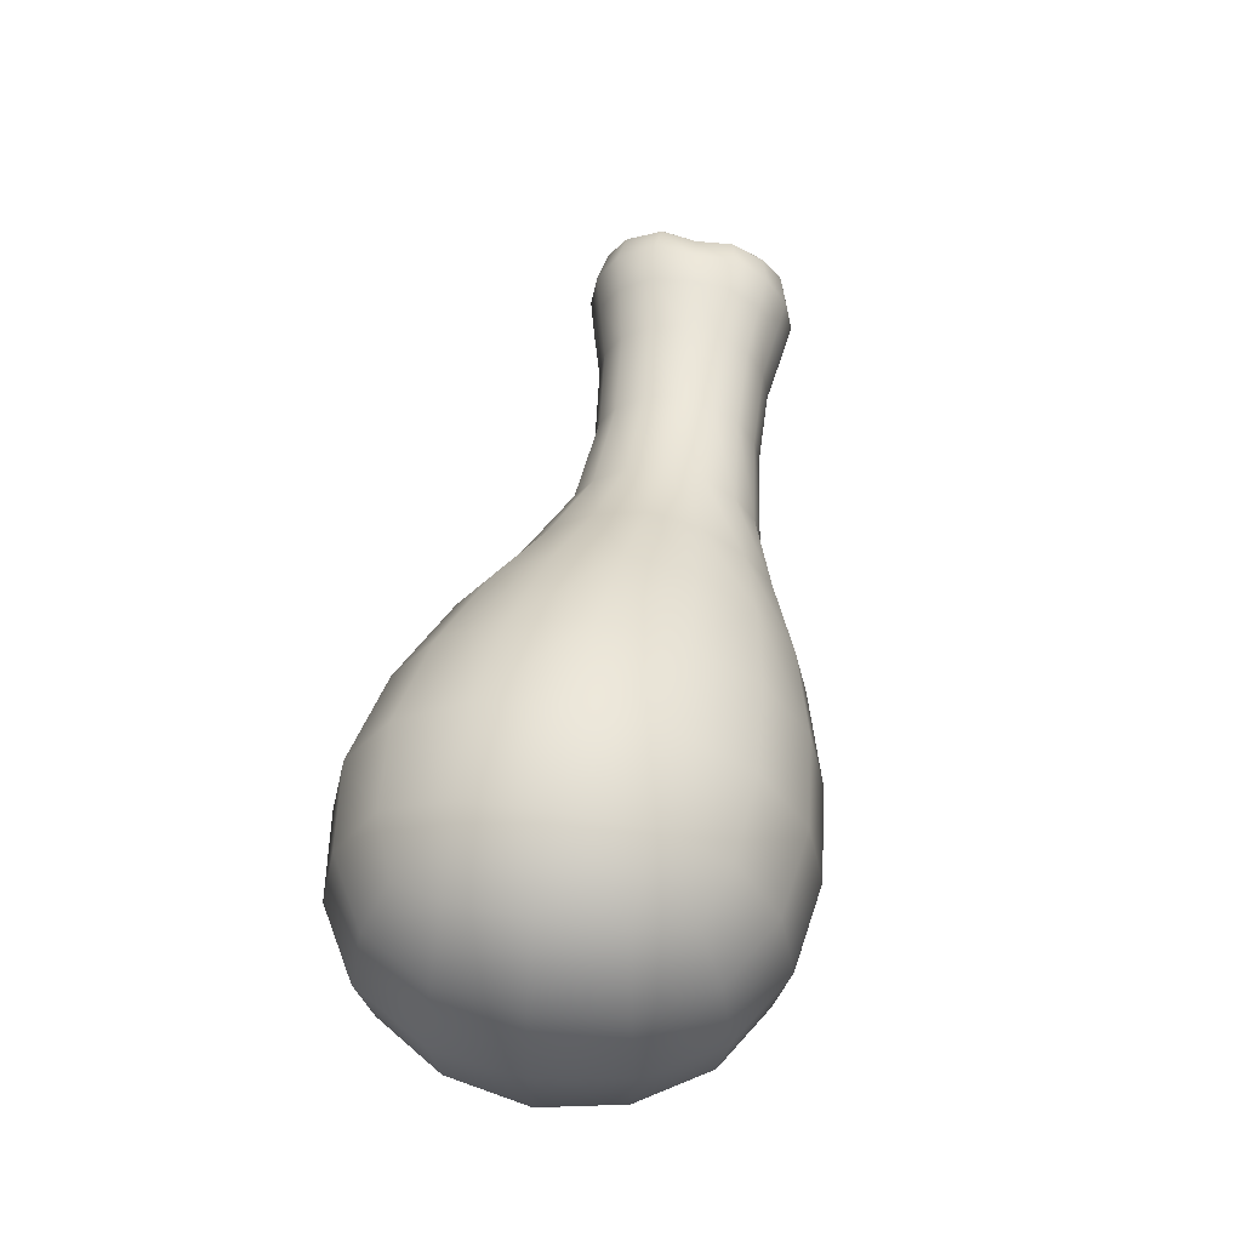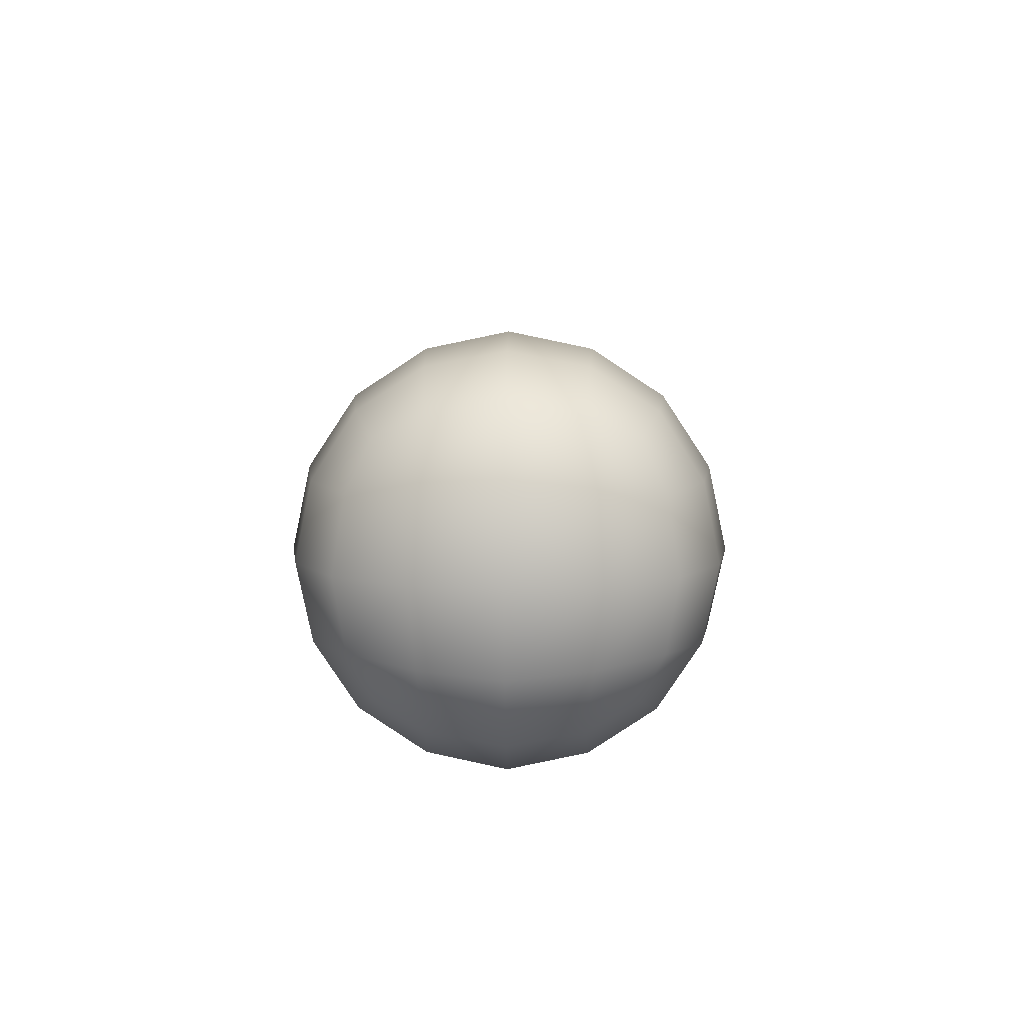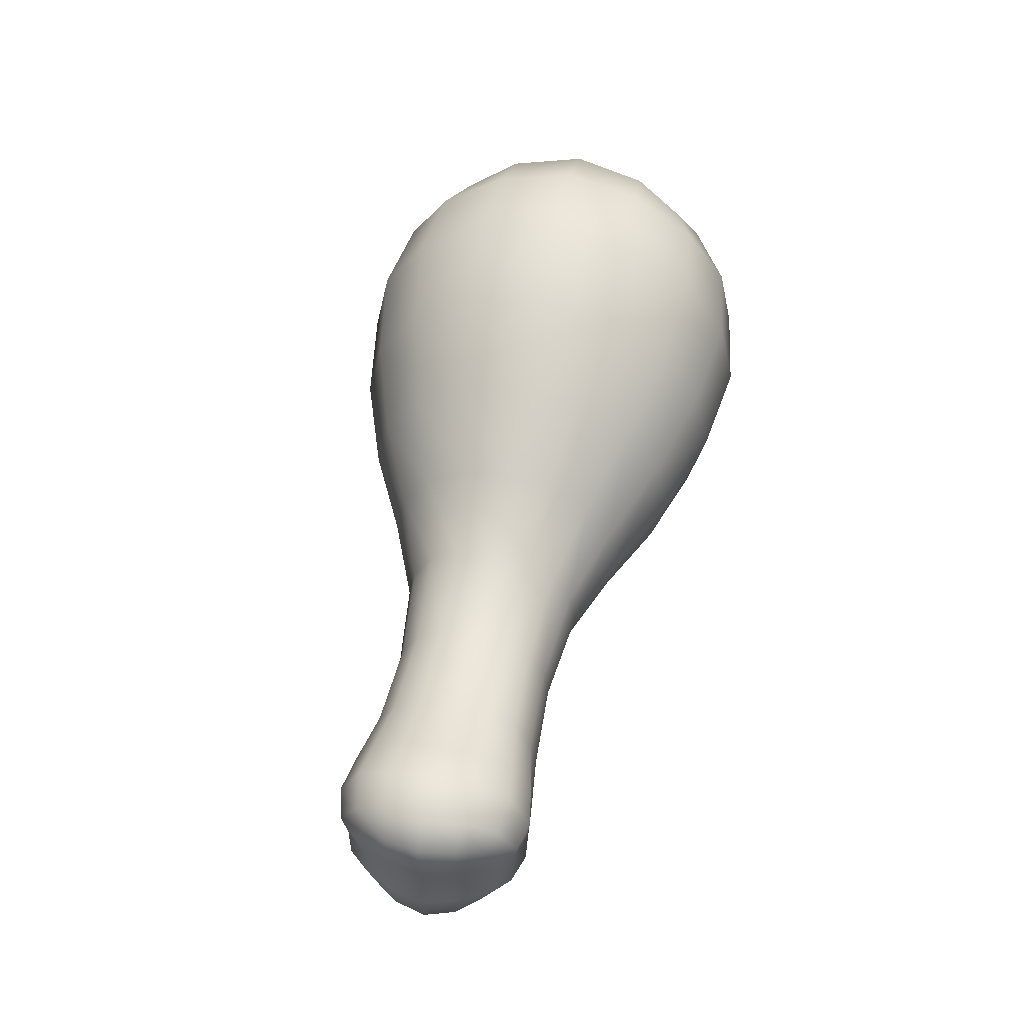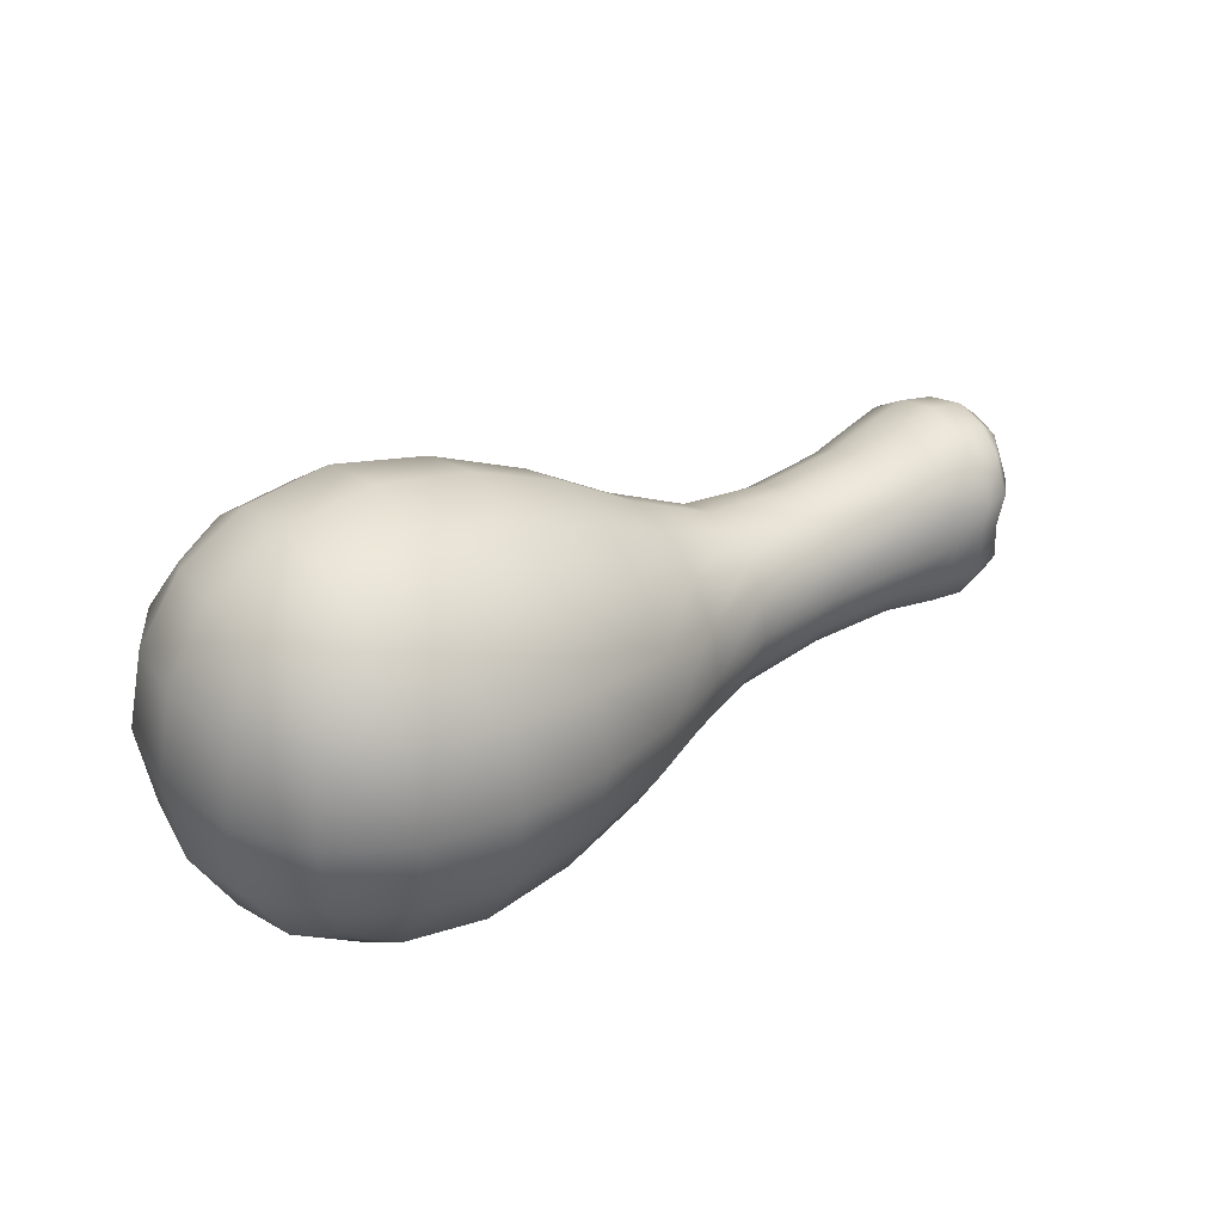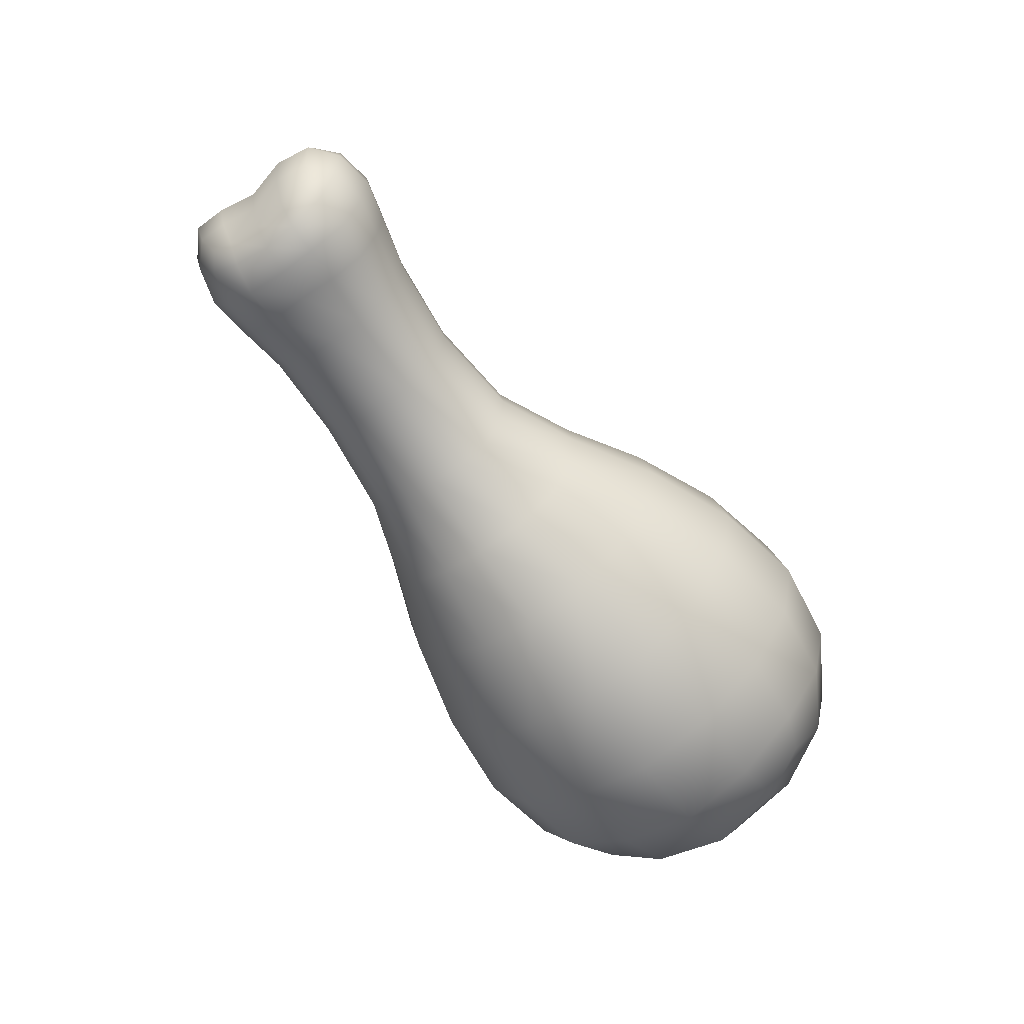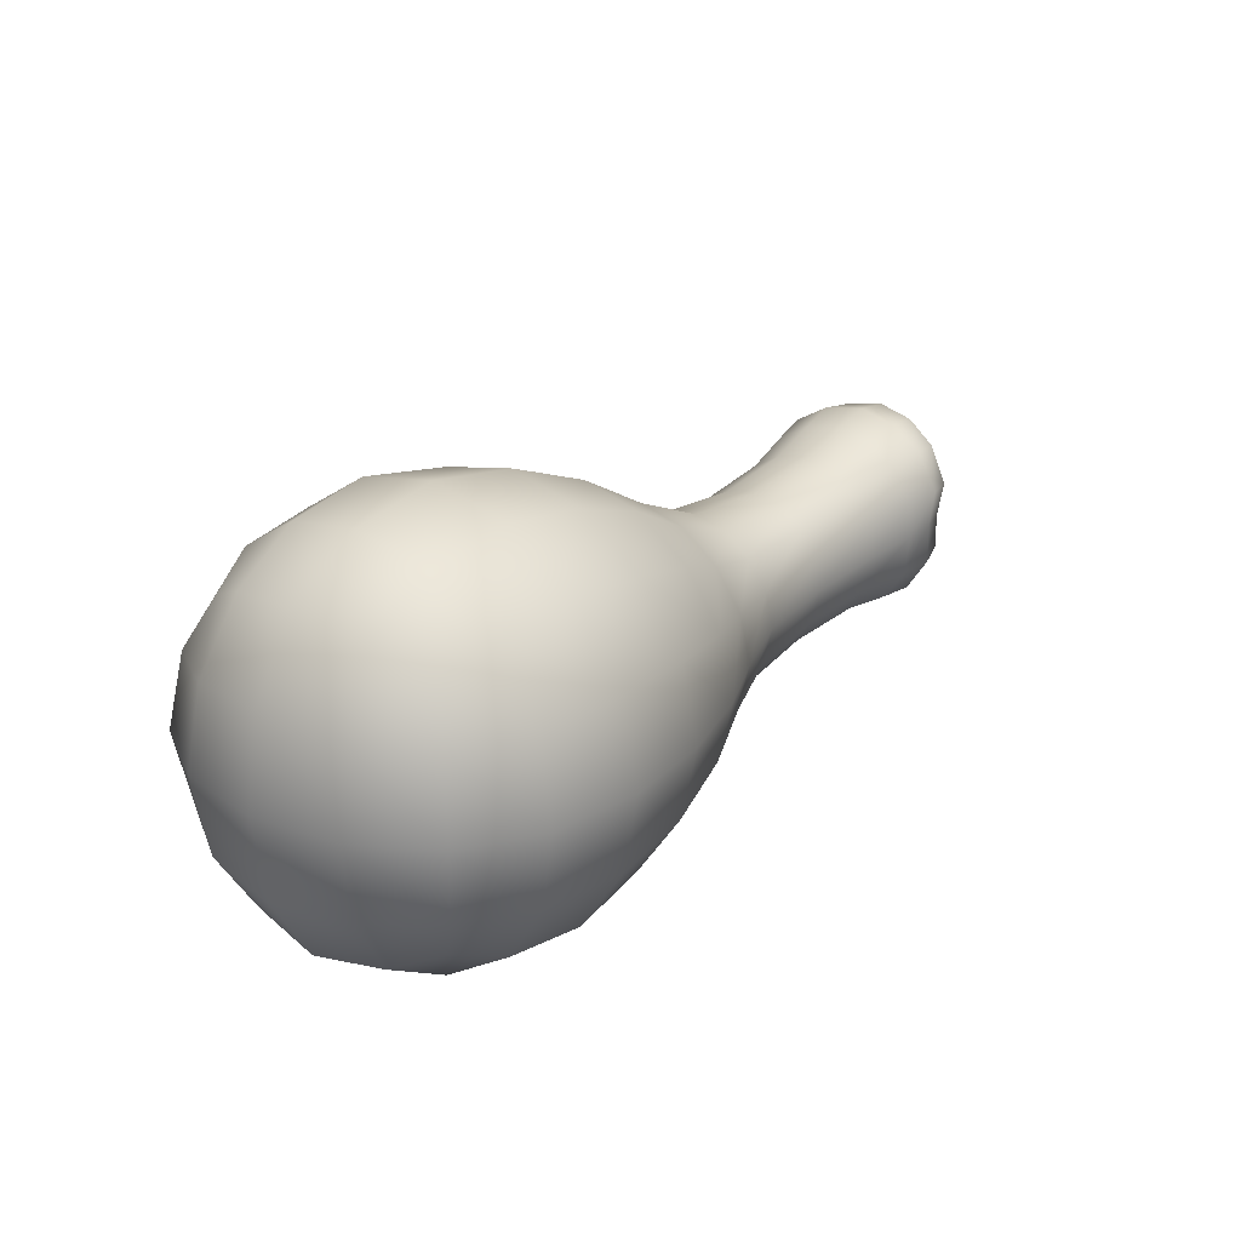
<metadata>
{"format":"obj","ext":"obj","renderer":"f3d","projection":"perspective","resolution":1024,"background":"white","views":[{"elev":53.6,"azim":99.3,"up":"+Y"},{"elev":8.4,"azim":90.7,"up":"+Y"},{"elev":53.8,"azim":-78.7,"up":"+Z"},{"elev":32.1,"azim":144.2,"up":"+Z"},{"elev":-64.4,"azim":-54.8,"up":"+Y"},{"elev":25.2,"azim":128.8,"up":"+Z"}]}
</metadata>
<code>
g default
v 1.356 0.461 -0.4357
v 1.356 -0.4437 -0.4357
v 1.351 0.461 0.469
v 1.351 -0.4437 0.469
v 0.1825 0.4327 0.3954
v 0.1825 -0.4154 0.3954
v 0.1868 0.4327 -0.4526
v 0.1868 -0.4154 -0.4526
v 1.475 -0.5704 0.01727
v 1.472 0.00865 0.5963
v 0.8683 0.5613 0.5662
v 0.8683 -0.544 0.5662
v 0.1742 0.00865 0.5808
v 0.1772 0.6174 -0.0279
v 0.1772 -0.6001 -0.0279
v 0.1803 0.008649 -0.6365
v 0.8738 0.5613 -0.5391
v 0.8738 -0.544 -0.5391
v 1.477 0.008649 -0.5617
v 1.475 0.5877 0.01727
v 1.687 0.00865 0.01833
v 0.8774 0.008651 0.7973
v 0.8853 0.008649 -0.7694
v 0.8814 -0.7747 0.01391
v 0.8814 0.792 0.01391
v -0.4051 0.2509 0.1728
v -0.4264 0.00865 0.2672
v -0.4247 0.3454 -0.06937
v -0.4051 -0.2336 0.1728
v -0.4247 -0.3281 -0.06936
v -0.4026 -0.2336 -0.3116
v -0.423 0.008649 -0.4059
v -0.4026 0.2509 -0.3116
v -1.091 0.2339 0.1881
v -1.102 0.00865 0.2721
v -1.1 0.3182 -0.03755
v -1.091 -0.2166 0.1881
v -1.1 -0.3009 -0.03755
v -1.088 -0.2166 -0.2626
v -1.098 0.008649 -0.3472
v -1.088 0.2339 -0.2626
v -1.429 0.2834 0.2606
v -1.451 0.00865 0.3638
v -1.425 0.3452 -0.01707
v -1.429 -0.2661 0.2606
v -1.425 -0.3279 -0.01707
v -1.426 -0.2483 -0.2889
v -1.447 0.008649 -0.3912
v -1.426 0.2656 -0.2889
v -1.613 0.2208 0.2046
v -1.689 0.00865 0.2631
v -1.665 0.00865 -0.01887
v -1.598 0.2356 -0.01624
v -1.613 -0.2035 0.2046
v -1.598 -0.2183 -0.01624
v -1.61 -0.1846 -0.2198
v -1.683 0.008649 -0.271
v -1.61 0.2019 -0.2198
v 1.635 0.008649 -0.2983
v 1.634 0.3251 0.01807
v 1.437 -0.2612 -0.5206
v 1.436 -0.5291 -0.2528
v 1.634 -0.3078 0.01807
v 1.632 0.00865 0.3345
v 1.433 -0.5291 0.2869
v 1.432 -0.2612 0.5548
v 1.433 0.5464 0.2869
v 1.432 0.2785 0.5548
v 1.164 0.533 0.5401
v 1.207 0.008651 0.7499
v 0.8726 0.3066 0.7346
v 1.164 -0.5157 0.5401
v 0.8726 -0.2893 0.7346
v 0.5208 0.00865 0.7268
v 0.5247 -0.5012 0.5068
v 0.1781 -0.2191 0.5293
v 0.5247 0.5185 0.5068
v 0.1781 0.2364 0.5293
v -1.661 0.1336 0.2431
v -1.619 0.2566 0.1139
v -1.707 0.00865 0.1345
v -1.641 0.1254 -0.01875
v -1.661 -0.1163 0.2431
v -1.619 -0.2393 0.1139
v -1.641 -0.1081 -0.01875
v -1.687 0.008649 -0.1564
v -1.608 -0.2207 -0.1374
v -1.657 -0.1052 -0.2539
v -1.608 0.238 -0.1374
v -1.657 0.1225 -0.2539
v 0.1838 0.2364 -0.5859
v 0.5298 0.5185 -0.5129
v 0.5281 0.008649 -0.7315
v 0.8798 0.3066 -0.7072
v 0.1838 -0.2191 -0.5859
v 0.5298 -0.5012 -0.5129
v 0.8798 -0.2893 -0.7072
v 1.214 0.008649 -0.718
v 1.169 -0.5157 -0.5086
v 1.169 0.533 -0.5086
v 0.8777 -0.7122 -0.2843
v 1.211 -0.7253 0.01594
v 0.1821 -0.549 -0.256
v 0.5245 -0.7205 -0.002351
v 0.8747 -0.7122 0.3117
v 0.1798 -0.549 0.1994
v 0.1821 0.5663 -0.256
v 0.8777 0.7295 -0.2843
v 0.5245 0.7378 -0.002353
v 1.211 0.7426 0.01594
v 0.8747 0.7295 0.3117
v 0.1798 0.5663 0.1994
v -0.1085 0.332 0.2682
v -0.125 0.00865 0.4041
v -0.4159 0.1401 0.2426
v -0.1227 0.4681 -0.05497
v -0.4149 0.3208 0.06198
v -0.1085 -0.3147 0.2682
v -0.4159 -0.1228 0.2426
v -0.1227 -0.4508 -0.05497
v -0.4149 -0.3035 0.06198
v -0.1052 -0.3147 -0.378
v -0.4136 -0.3035 -0.2007
v -0.1203 0.008649 -0.514
v -0.4127 -0.1228 -0.3813
v -0.1052 0.332 -0.378
v -0.4127 0.1401 -0.3813
v -0.4136 0.3207 -0.2007
v -0.7641 0.2239 0.1546
v -0.7804 0.00865 0.2355
v -1.096 0.1313 0.2507
v -0.7789 0.3045 -0.06034
v -1.095 0.2968 0.08519
v -0.7641 -0.2066 0.1546
v -1.096 -0.114 0.2507
v -0.7789 -0.2872 -0.06034
v -1.095 -0.2795 0.0852
v -0.7619 -0.2066 -0.276
v -1.094 -0.2795 -0.16
v -0.7774 0.008649 -0.3562
v -1.093 -0.114 -0.3256
v -0.7619 0.2239 -0.276
v -1.093 0.1313 -0.3256
v -1.094 0.2968 -0.16
v -1.292 0.264 0.2319
v -1.306 0.00865 0.3274
v -1.44 0.1581 0.3373
v -1.304 0.3402 -0.02355
v -1.433 0.36 0.1209
v -1.292 -0.2467 0.2319
v -1.44 -0.1408 0.3373
v -1.304 -0.3229 -0.02355
v -1.433 -0.3427 0.1209
v -1.289 -0.2421 -0.2788
v -1.431 -0.3267 -0.1645
v -1.303 0.008649 -0.3745
v -1.437 -0.1318 -0.3654
v -1.289 0.2594 -0.2788
v -1.437 0.1491 -0.3654
v -1.431 0.344 -0.1645
v -1.554 0.2612 0.245
v -1.594 0.00865 0.3415
v -1.529 0.3164 -0.01445
v -1.554 -0.2439 0.245
v -1.529 -0.2991 -0.01445
v -1.551 -0.2214 -0.2603
v -1.59 0.008649 -0.3527
v -1.551 0.2387 -0.2603
v 1.437 0.2785 -0.5207
v 1.436 0.5464 -0.2528
v 1.585 0.3031 -0.2767
v 1.585 -0.2858 -0.2767
v 1.582 -0.2858 0.3123
v 1.582 0.3031 0.3123
v 1.185 0.2924 0.6943
v 1.185 -0.2751 0.6943
v 0.5225 -0.2655 0.666
v 0.5225 0.2828 0.666
v -1.679 0.1427 0.1236
v -1.679 -0.1254 0.1236
v -1.659 -0.1158 -0.1472
v -1.659 0.1331 -0.1472
v 0.5292 0.2828 -0.6717
v 0.5292 -0.2655 -0.6717
v 1.192 -0.2751 -0.6627
v 1.192 0.2924 -0.6627
v 1.19 -0.6699 -0.268
v 0.5272 -0.6602 -0.277
v 0.5244 -0.6602 0.2712
v 1.187 -0.6699 0.2996
v 0.5272 0.6775 -0.277
v 1.19 0.6872 -0.268
v 1.187 0.6872 0.2996
v 0.5244 0.6775 0.2712
v -0.1169 0.1829 0.3671
v -0.1156 0.4311 0.1191
v -0.1169 -0.1656 0.3671
v -0.1156 -0.4138 0.1191
v -0.1139 -0.4138 -0.2291
v -0.1126 -0.1656 -0.477
v -0.1126 0.1829 -0.477
v -0.1139 0.4311 -0.2291
v -0.7724 0.1258 0.2147
v -0.7716 0.284 0.05652
v -0.7724 -0.1085 0.2147
v -0.7716 -0.2667 0.05652
v -0.7704 -0.2667 -0.1778
v -0.7696 -0.1085 -0.336
v -0.7696 0.1258 -0.336
v -0.7704 0.284 -0.1778
v -1.299 0.1476 0.3031
v -1.298 0.3352 0.1154
v -1.299 -0.1303 0.3031
v -1.298 -0.3179 0.1154
v -1.297 -0.3145 -0.1626
v -1.296 -0.1281 -0.3502
v -1.296 0.1454 -0.3502
v -1.297 0.3318 -0.1626
v -1.578 0.1461 0.3169
v -1.543 0.3317 0.1144
v -1.578 -0.1288 0.3169
v -1.543 -0.3144 0.1144
v -1.541 -0.2938 -0.1485
v -1.574 -0.1166 -0.3293
v -1.574 0.1339 -0.3293
v -1.541 0.3111 -0.1485
g FoodTallLUpperLeg
f 1 170 171 169
f 169 171 59 19
f 171 60 21 59
f 170 20 60 171
f 19 59 172 61
f 61 172 62 2
f 172 63 9 62
f 59 21 63 172
f 21 64 173 63
f 63 173 65 9
f 173 66 4 65
f 64 10 66 173
f 20 67 174 60
f 60 174 64 21
f 174 68 10 64
f 67 3 68 174
f 3 69 175 68
f 68 175 70 10
f 175 71 22 70
f 69 11 71 175
f 10 70 176 66
f 66 176 72 4
f 176 73 12 72
f 70 22 73 176
f 22 74 177 73
f 73 177 75 12
f 177 76 6 75
f 74 13 76 177
f 11 77 178 71
f 71 178 74 22
f 178 78 13 74
f 77 5 78 178
f 50 80 179 79
f 79 179 81 51
f 179 82 52 81
f 80 53 82 179
f 51 81 180 83
f 83 180 84 54
f 180 85 55 84
f 81 52 85 180
f 52 86 181 85
f 85 181 87 55
f 181 88 56 87
f 86 57 88 181
f 53 89 182 82
f 82 182 86 52
f 182 90 57 86
f 89 58 90 182
f 7 92 183 91
f 91 183 93 16
f 183 94 23 93
f 92 17 94 183
f 16 93 184 95
f 95 184 96 8
f 184 97 18 96
f 93 23 97 184
f 23 98 185 97
f 97 185 99 18
f 185 61 2 99
f 98 19 61 185
f 17 100 186 94
f 94 186 98 23
f 186 169 19 98
f 100 1 169 186
f 2 62 187 99
f 99 187 101 18
f 187 102 24 101
f 62 9 102 187
f 18 101 188 96
f 96 188 103 8
f 188 104 15 103
f 101 24 104 188
f 24 105 189 104
f 104 189 106 15
f 189 75 6 106
f 105 12 75 189
f 9 65 190 102
f 102 190 105 24
f 190 72 12 105
f 65 4 72 190
f 7 107 191 92
f 92 191 108 17
f 191 109 25 108
f 107 14 109 191
f 17 108 192 100
f 100 192 170 1
f 192 110 20 170
f 108 25 110 192
f 25 111 193 110
f 110 193 67 20
f 193 69 3 67
f 111 11 69 193
f 14 112 194 109
f 109 194 111 25
f 194 77 11 111
f 112 5 77 194
f 5 113 195 78
f 78 195 114 13
f 195 115 27 114
f 113 26 115 195
f 14 116 196 112
f 112 196 113 5
f 196 117 26 113
f 116 28 117 196
f 13 114 197 76
f 76 197 118 6
f 197 119 29 118
f 114 27 119 197
f 6 118 198 106
f 106 198 120 15
f 198 121 30 120
f 118 29 121 198
f 15 120 199 103
f 103 199 122 8
f 199 123 31 122
f 120 30 123 199
f 8 122 200 95
f 95 200 124 16
f 200 125 32 124
f 122 31 125 200
f 16 124 201 91
f 91 201 126 7
f 201 127 33 126
f 124 32 127 201
f 7 126 202 107
f 107 202 116 14
f 202 128 28 116
f 126 33 128 202
f 26 129 203 115
f 115 203 130 27
f 203 131 35 130
f 129 34 131 203
f 28 132 204 117
f 117 204 129 26
f 204 133 34 129
f 132 36 133 204
f 27 130 205 119
f 119 205 134 29
f 205 135 37 134
f 130 35 135 205
f 29 134 206 121
f 121 206 136 30
f 206 137 38 136
f 134 37 137 206
f 30 136 207 123
f 123 207 138 31
f 207 139 39 138
f 136 38 139 207
f 31 138 208 125
f 125 208 140 32
f 208 141 40 140
f 138 39 141 208
f 32 140 209 127
f 127 209 142 33
f 209 143 41 142
f 140 40 143 209
f 33 142 210 128
f 128 210 132 28
f 210 144 36 132
f 142 41 144 210
f 34 145 211 131
f 131 211 146 35
f 211 147 43 146
f 145 42 147 211
f 36 148 212 133
f 133 212 145 34
f 212 149 42 145
f 148 44 149 212
f 35 146 213 135
f 135 213 150 37
f 213 151 45 150
f 146 43 151 213
f 37 150 214 137
f 137 214 152 38
f 214 153 46 152
f 150 45 153 214
f 38 152 215 139
f 139 215 154 39
f 215 155 47 154
f 152 46 155 215
f 39 154 216 141
f 141 216 156 40
f 216 157 48 156
f 154 47 157 216
f 40 156 217 143
f 143 217 158 41
f 217 159 49 158
f 156 48 159 217
f 41 158 218 144
f 144 218 148 36
f 218 160 44 148
f 158 49 160 218
f 42 161 219 147
f 147 219 162 43
f 219 79 51 162
f 161 50 79 219
f 44 163 220 149
f 149 220 161 42
f 220 80 50 161
f 163 53 80 220
f 43 162 221 151
f 151 221 164 45
f 221 83 54 164
f 162 51 83 221
f 45 164 222 153
f 153 222 165 46
f 222 84 55 165
f 164 54 84 222
f 46 165 223 155
f 155 223 166 47
f 223 87 56 166
f 165 55 87 223
f 47 166 224 157
f 157 224 167 48
f 224 88 57 167
f 166 56 88 224
f 48 167 225 159
f 159 225 168 49
f 225 90 58 168
f 167 57 90 225
f 49 168 226 160
f 160 226 163 44
f 226 89 53 163
f 168 58 89 226

</code>
